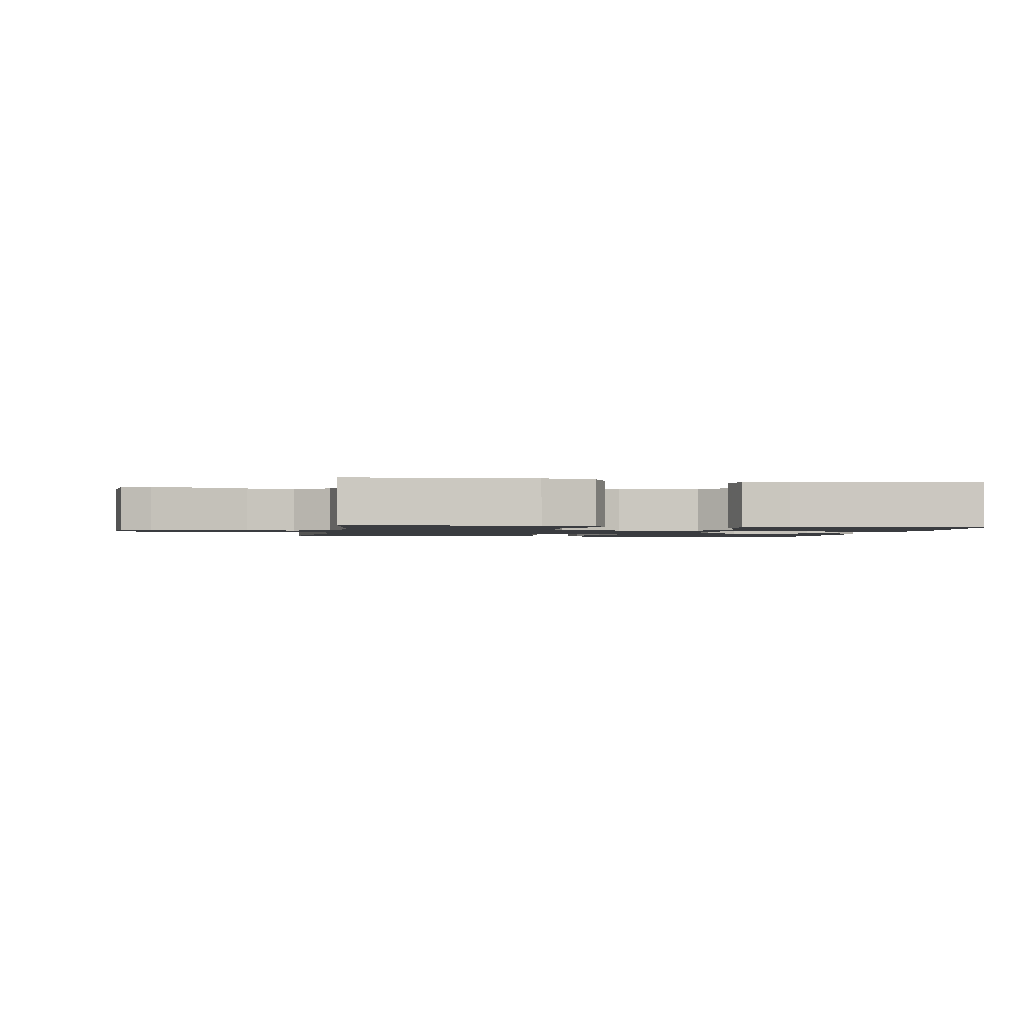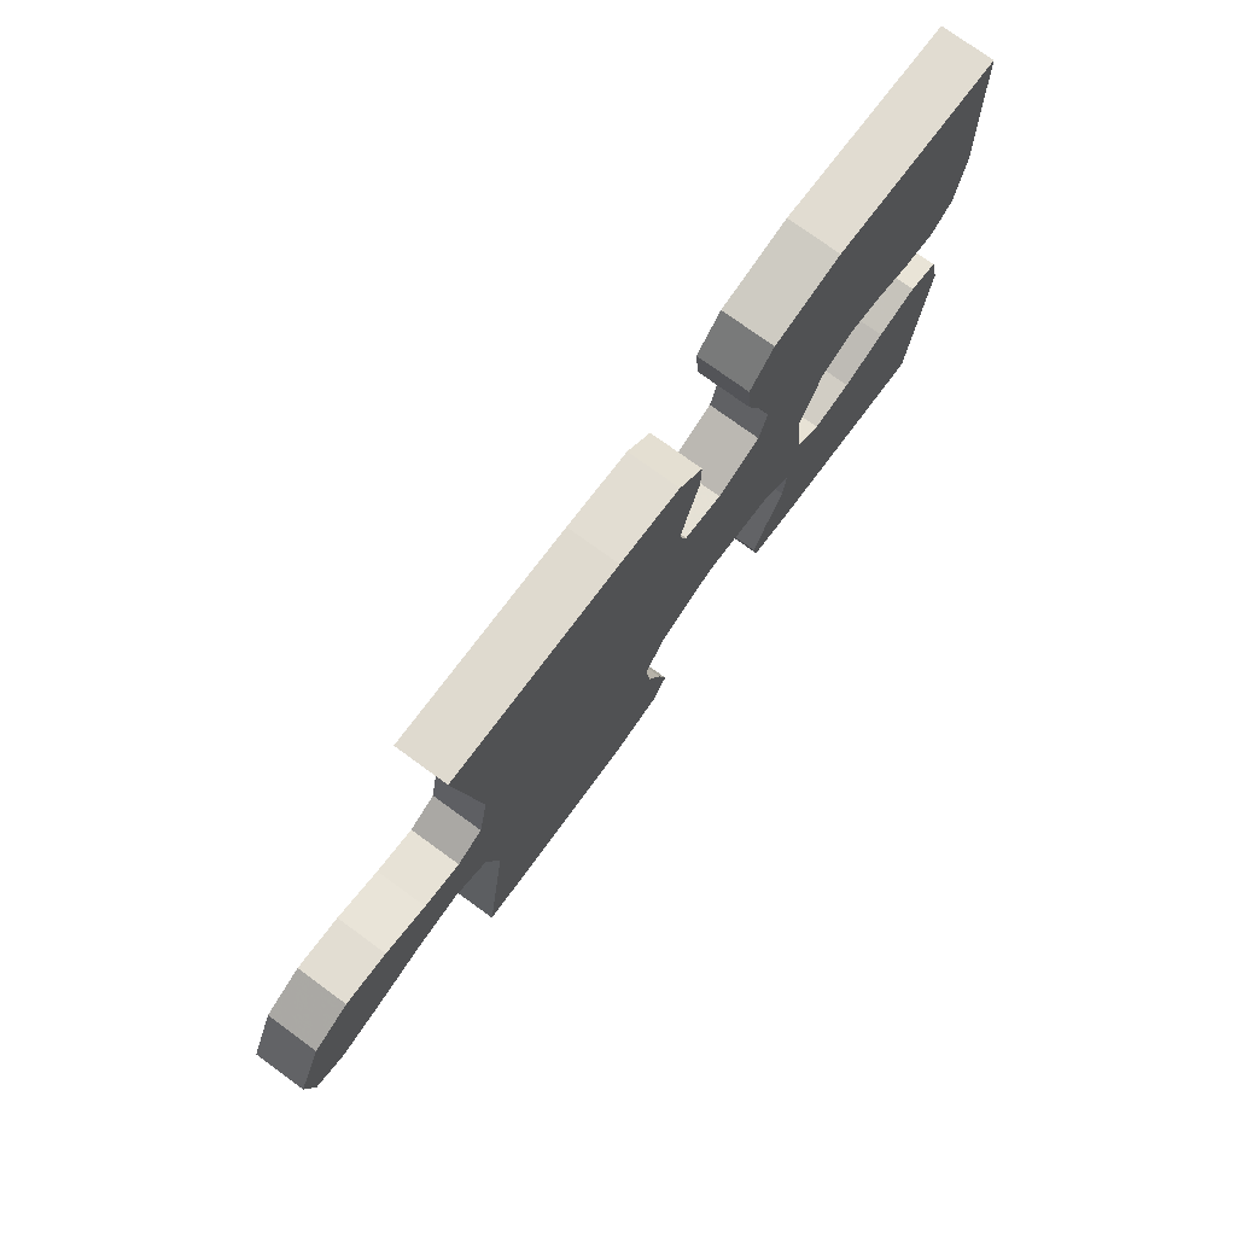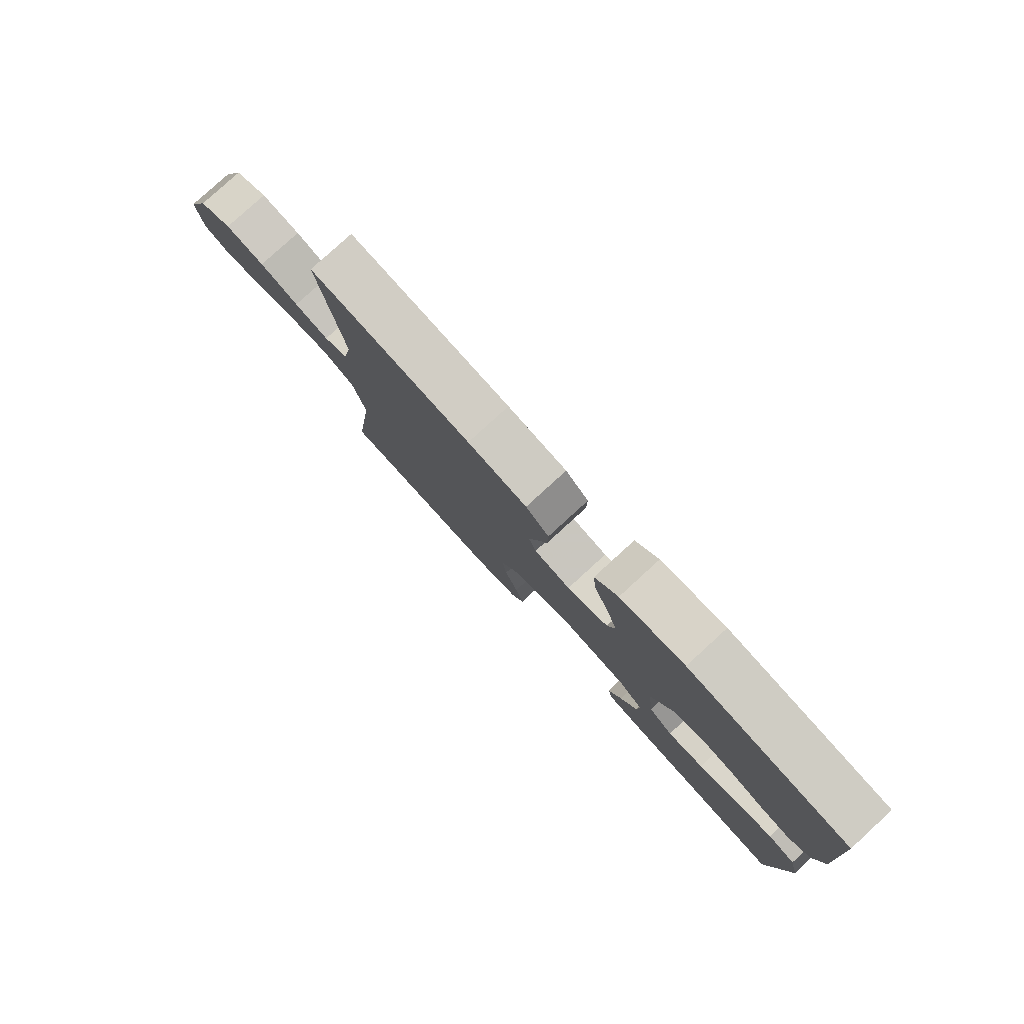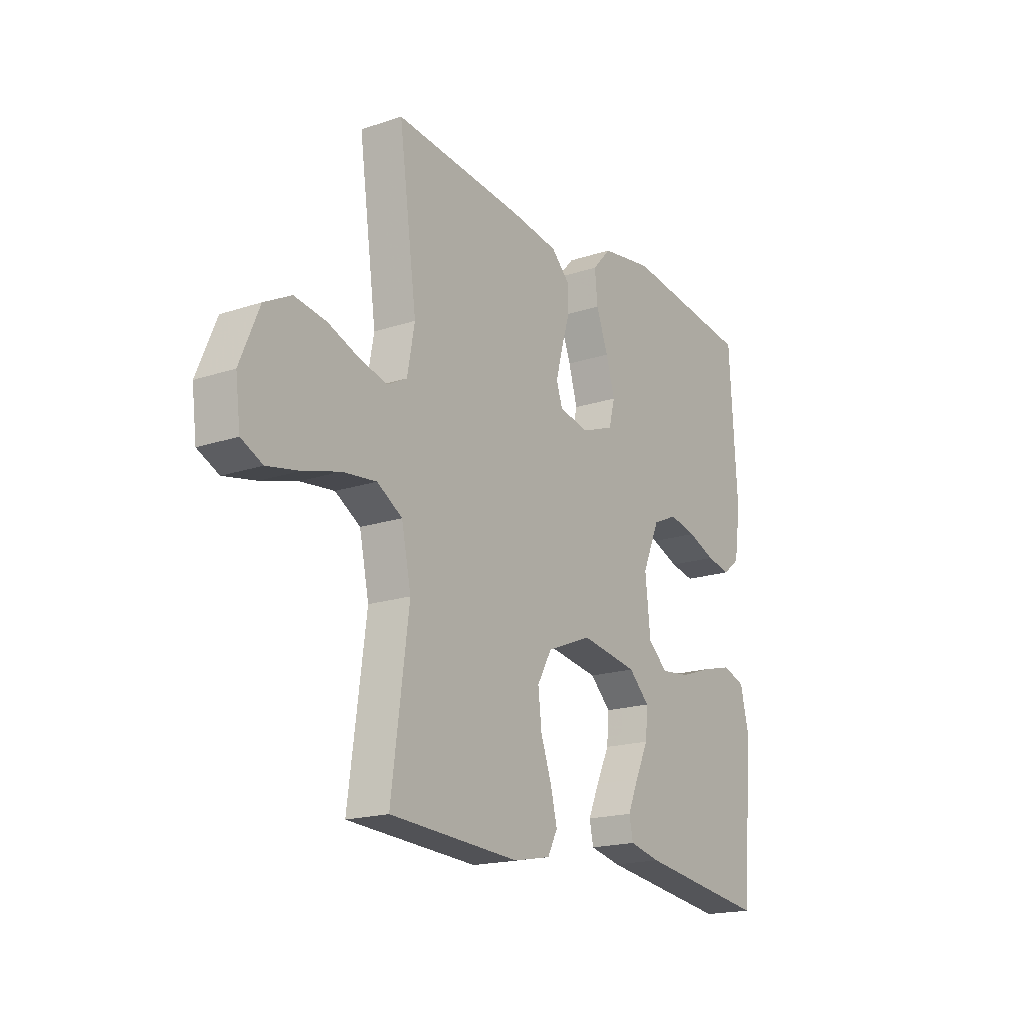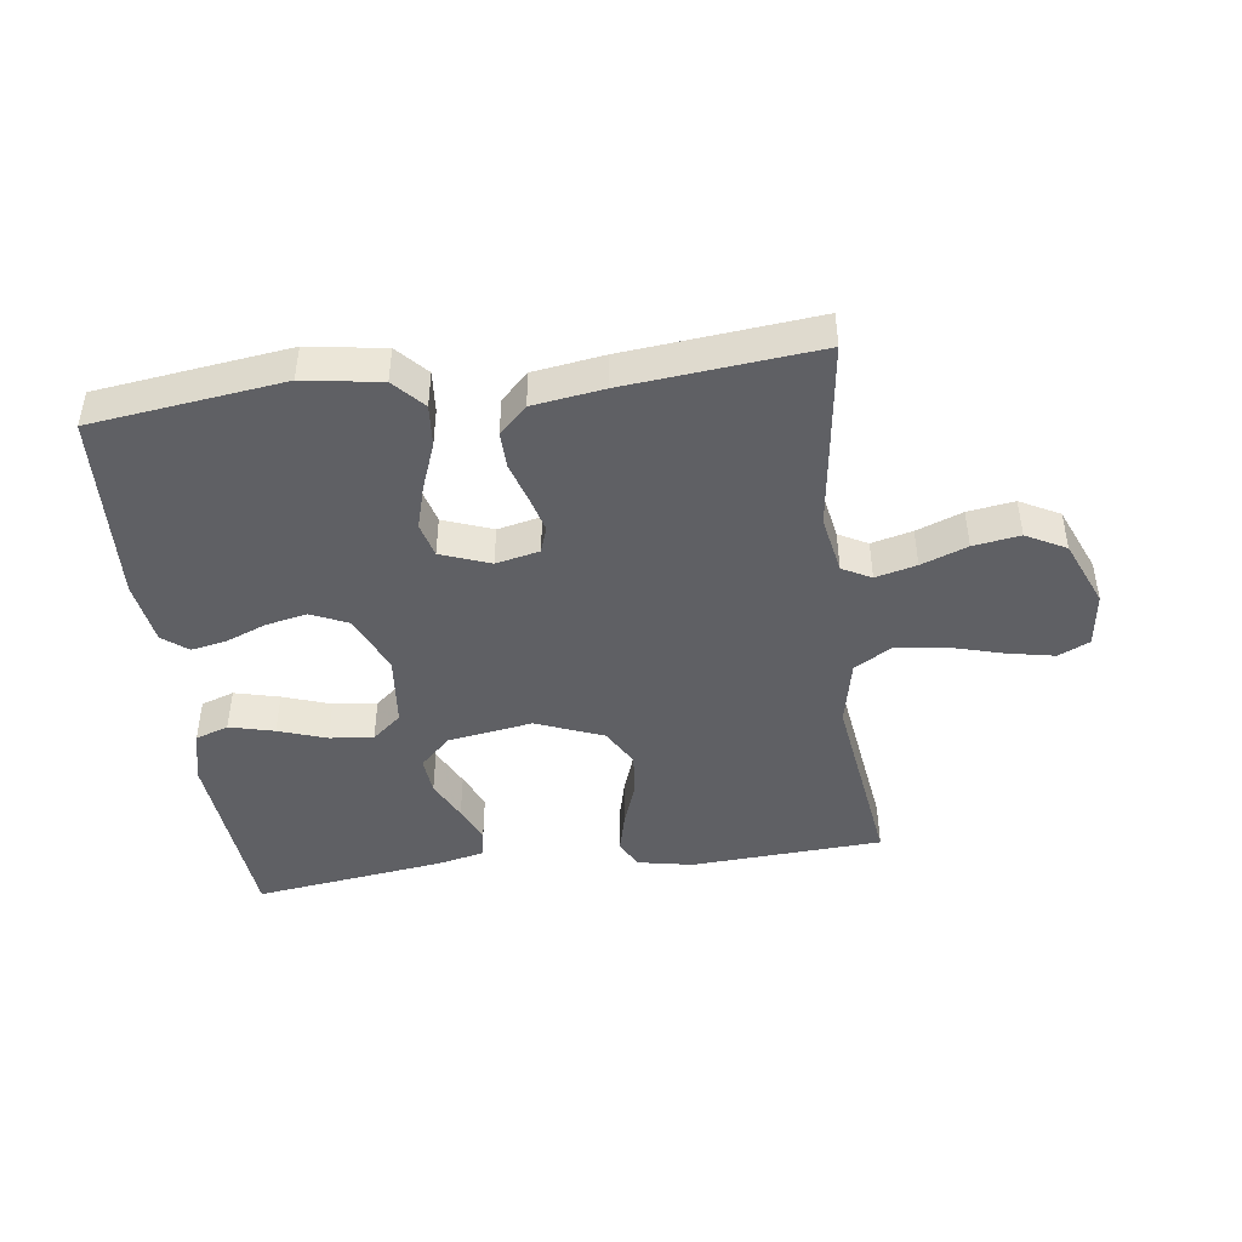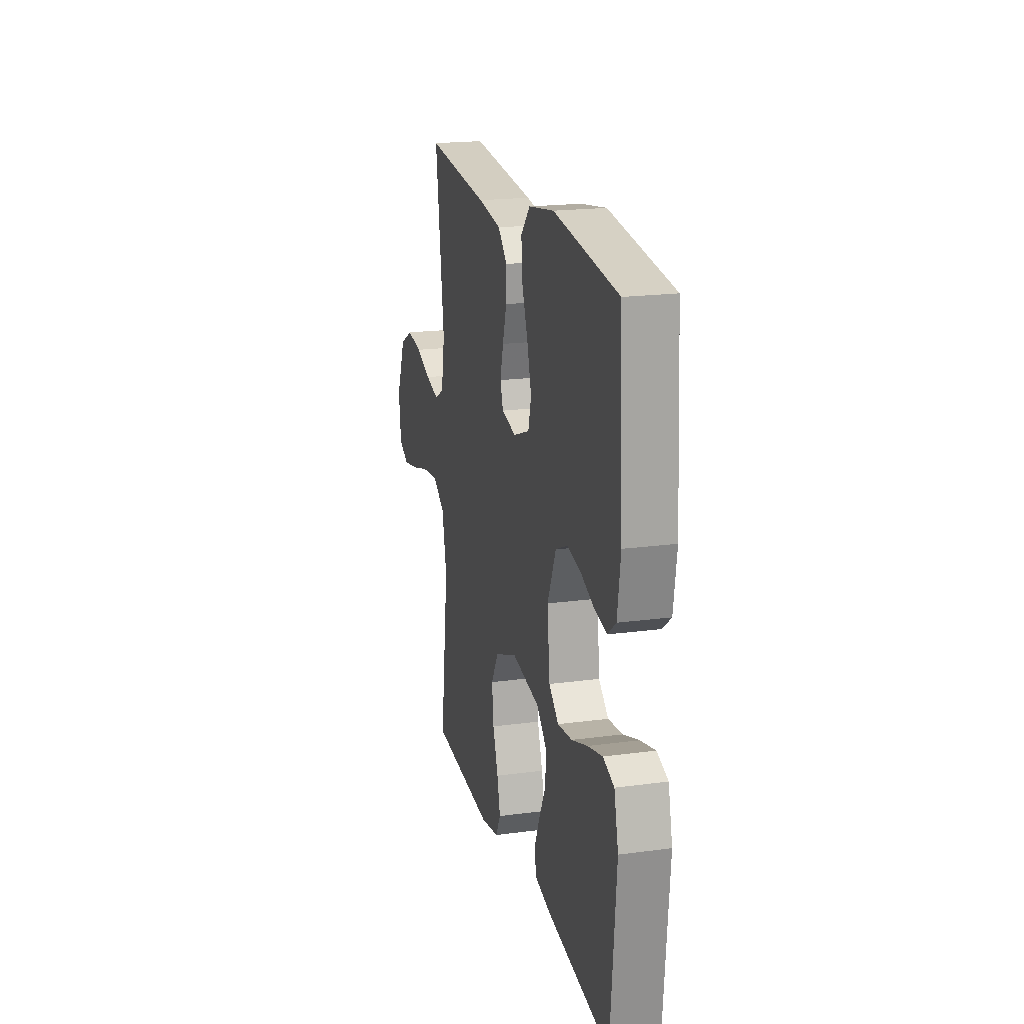
<metadata>
{"format":"obj","ext":"obj","renderer":"f3d","projection":"perspective","resolution":1024,"background":"white","views":[{"elev":-1.6,"azim":170.4,"up":"+Y"},{"elev":75.9,"azim":126.0,"up":"+Z"},{"elev":80.0,"azim":-132.5,"up":"+Z"},{"elev":-18.4,"azim":122.8,"up":"+Z"},{"elev":-44.8,"azim":7.6,"up":"+Y"},{"elev":19.6,"azim":-104.0,"up":"+Z"}]}
</metadata>
<code>
v 0.5 0.07 0.5
v 0.459 0.07 0.2
v 0.476 0.07 0.108
v 0.521 0.07 0.084
v 0.585 0.07 0.1
v 0.657 0.07 0.127
v 0.73 0.07 0.138
v 0.792 0.07 0.105
v 0.836 0.07 0
v 0.825 0.07 -0.086
v 0.776 0.07 -0.109
v 0.702 0.07 -0.094
v 0.618 0.07 -0.07
v 0.54 0.07 -0.061
v 0.482 0.07 -0.096
v 0.46 0.07 -0.2
v 0.5 0.07 -0.5
v 0.2 0.07 -0.517
v 0.114 0.07 -0.5
v 0.091 0.07 -0.456
v 0.106 0.07 -0.395
v 0.131 0.07 -0.324
v 0.139 0.07 -0.254
v 0.105 0.07 -0.194
v 0 0.07 -0.152
v -0.132 0.07 -0.173
v -0.18 0.07 -0.219
v -0.175 0.07 -0.279
v -0.144 0.07 -0.343
v -0.119 0.07 -0.401
v -0.128 0.07 -0.444
v -0.2 0.07 -0.46
v -0.5 0.07 -0.5
v -0.526 0.07 -0.2
v -0.506 0.07 -0.118
v -0.454 0.07 -0.1
v -0.384 0.07 -0.118
v -0.309 0.07 -0.144
v -0.241 0.07 -0.152
v -0.195 0.07 -0.113
v -0.183 0.07 0
v -0.223 0.07 0.092
v -0.28 0.07 0.118
v -0.344 0.07 0.105
v -0.408 0.07 0.08
v -0.464 0.07 0.069
v -0.503 0.07 0.1
v -0.518 0.07 0.2
v -0.5 0.07 0.5
v -0.2 0.07 0.538
v -0.08 0.07 0.519
v -0.037 0.07 0.472
v -0.043 0.07 0.406
v -0.071 0.07 0.333
v -0.091 0.07 0.264
v -0.077 0.07 0.21
v 0 0.07 0.181
v 0.068 0.07 0.196
v 0.082 0.07 0.237
v 0.067 0.07 0.294
v 0.048 0.07 0.356
v 0.047 0.07 0.413
v 0.09 0.07 0.455
v 0.2 0.07 0.471
v 0.5 0 0.5
v 0.459 0 0.2
v 0.476 0 0.108
v 0.521 0 0.084
v 0.585 0 0.1
v 0.657 0 0.127
v 0.73 0 0.138
v 0.792 0 0.105
v 0.836 0 0
v 0.825 0 -0.086
v 0.776 0 -0.109
v 0.702 0 -0.094
v 0.618 0 -0.07
v 0.54 0 -0.061
v 0.482 0 -0.096
v 0.46 0 -0.2
v 0.5 0 -0.5
v 0.2 0 -0.517
v 0.114 0 -0.5
v 0.091 0 -0.456
v 0.106 0 -0.395
v 0.131 0 -0.324
v 0.139 0 -0.254
v 0.105 0 -0.194
v 0 0 -0.152
v -0.132 0 -0.173
v -0.18 0 -0.219
v -0.175 0 -0.279
v -0.144 0 -0.343
v -0.119 0 -0.401
v -0.128 0 -0.444
v -0.2 0 -0.46
v -0.5 0 -0.5
v -0.526 0 -0.2
v -0.506 0 -0.118
v -0.454 0 -0.1
v -0.384 0 -0.118
v -0.309 0 -0.144
v -0.241 0 -0.152
v -0.195 0 -0.113
v -0.183 0 0
v -0.223 0 0.092
v -0.28 0 0.118
v -0.344 0 0.105
v -0.408 0 0.08
v -0.464 0 0.069
v -0.503 0 0.1
v -0.518 0 0.2
v -0.5 0 0.5
v -0.2 0 0.538
v -0.08 0 0.519
v -0.037 0 0.472
v -0.043 0 0.406
v -0.071 0 0.333
v -0.091 0 0.264
v -0.077 0 0.21
v 0 0 0.181
v 0.068 0 0.196
v 0.082 0 0.237
v 0.067 0 0.294
v 0.048 0 0.356
v 0.047 0 0.413
v 0.09 0 0.455
v 0.2 0 0.471
f 63 64 1 2
f 60 61 62 63
f 59 60 63 2
f 58 59 2 3
f 57 58 3 4
f 51 52 53 54
f 51 54 55
f 50 51 55
f 49 50 55 56
f 47 48 49 56
f 44 45 46 47
f 43 44 47 56
f 35 36 37 38
f 33 34 35 38
f 33 38 39
f 32 33 39 40
f 28 29 30 31
f 28 31 32
f 27 28 32 40
f 19 20 21 22
f 19 22 23
f 16 17 18 19
f 15 16 19 23
f 14 15 23 24
f 10 11 12 13
f 10 13 14
f 9 10 14
f 8 9 14
f 5 6 7 8
f 4 5 8 14
f 57 4 14 24
f 42 43 56 57
f 41 42 57 24
f 26 27 40 41
f 25 26 41
f 24 25 41
f 66 65 128 127
f 127 126 125 124
f 66 127 124 123
f 67 66 123 122
f 68 67 122 121
f 118 117 116 115
f 119 118 115
f 119 115 114
f 120 119 114 113
f 120 113 112 111
f 111 110 109 108
f 120 111 108 107
f 102 101 100 99
f 102 99 98 97
f 103 102 97
f 104 103 97 96
f 95 94 93 92
f 96 95 92
f 104 96 92 91
f 86 85 84 83
f 87 86 83
f 83 82 81 80
f 87 83 80 79
f 88 87 79 78
f 77 76 75 74
f 78 77 74
f 78 74 73
f 78 73 72
f 72 71 70 69
f 78 72 69 68
f 88 78 68 121
f 121 120 107 106
f 88 121 106 105
f 105 104 91 90
f 105 90 89
f 105 89 88
f 1 65 66 2
f 2 66 67 3
f 3 67 68 4
f 4 68 69 5
f 5 69 70 6
f 6 70 71 7
f 7 71 72 8
f 8 72 73 9
f 9 73 74 10
f 10 74 75 11
f 11 75 76 12
f 12 76 77 13
f 13 77 78 14
f 14 78 79 15
f 15 79 80 16
f 16 80 81 17
f 17 81 82 18
f 18 82 83 19
f 19 83 84 20
f 20 84 85 21
f 21 85 86 22
f 22 86 87 23
f 23 87 88 24
f 24 88 89 25
f 25 89 90 26
f 26 90 91 27
f 27 91 92 28
f 28 92 93 29
f 29 93 94 30
f 30 94 95 31
f 31 95 96 32
f 32 96 97 33
f 33 97 98 34
f 34 98 99 35
f 35 99 100 36
f 36 100 101 37
f 37 101 102 38
f 38 102 103 39
f 39 103 104 40
f 40 104 105 41
f 41 105 106 42
f 42 106 107 43
f 43 107 108 44
f 44 108 109 45
f 45 109 110 46
f 46 110 111 47
f 47 111 112 48
f 48 112 113 49
f 49 113 114 50
f 50 114 115 51
f 51 115 116 52
f 52 116 117 53
f 53 117 118 54
f 54 118 119 55
f 55 119 120 56
f 56 120 121 57
f 57 121 122 58
f 58 122 123 59
f 59 123 124 60
f 60 124 125 61
f 61 125 126 62
f 62 126 127 63
f 63 127 128 64
f 64 128 65 1

</code>
